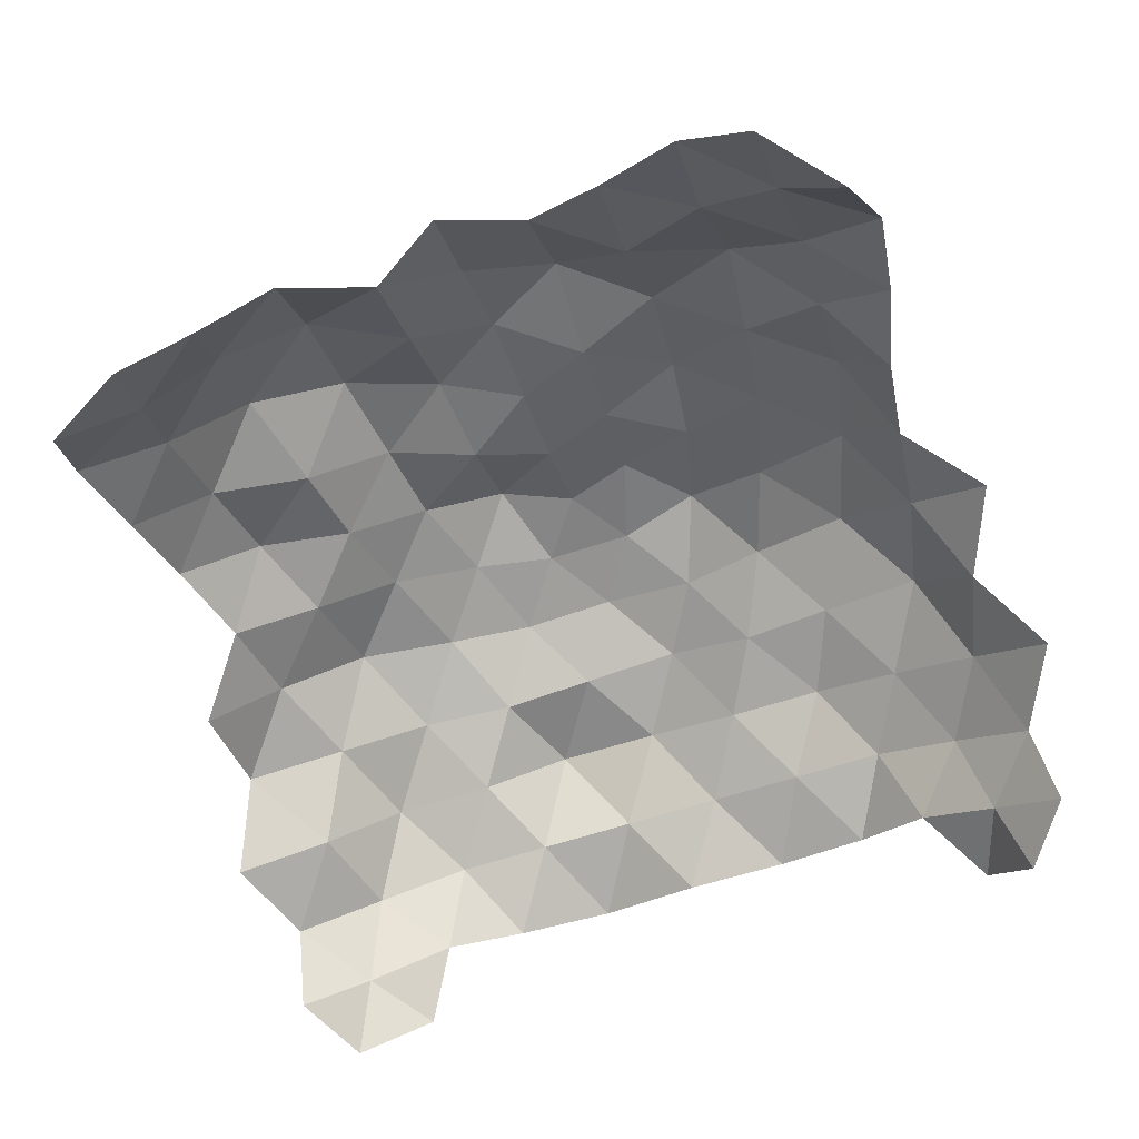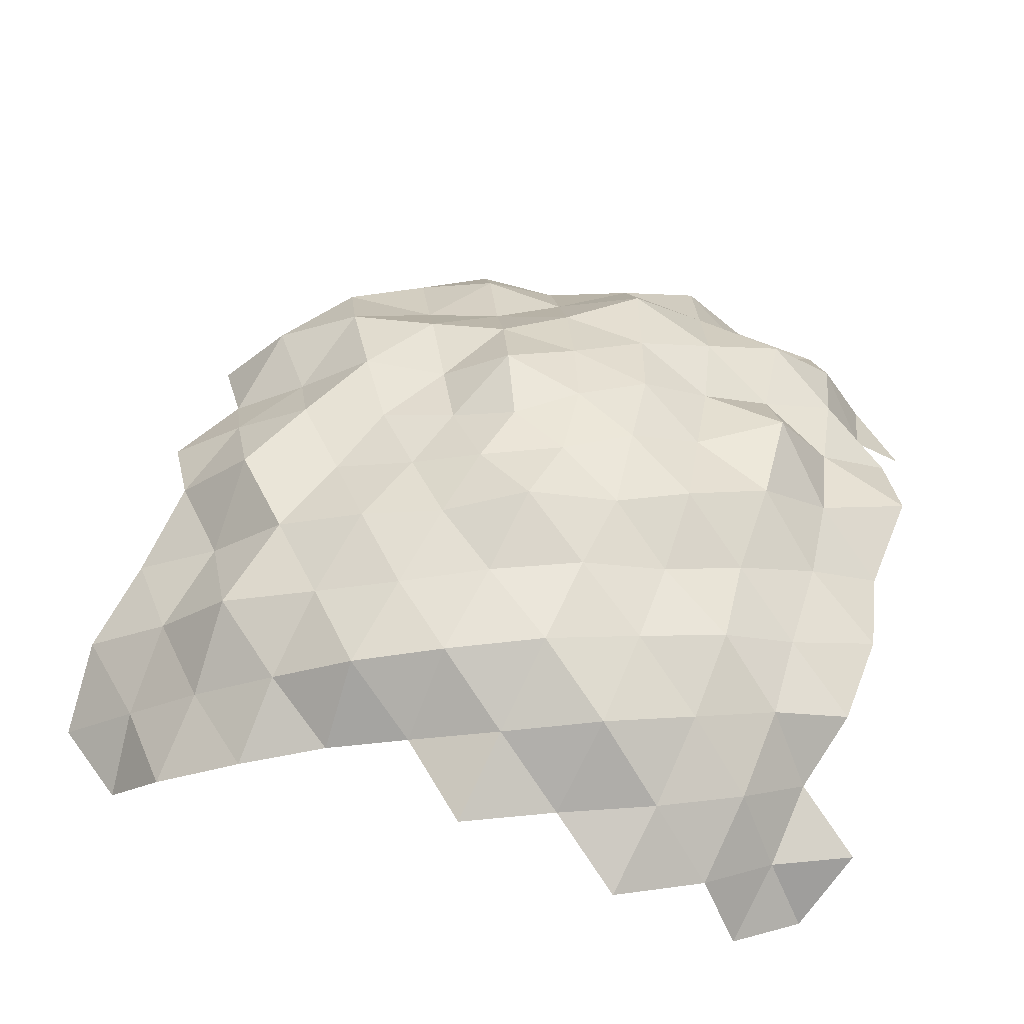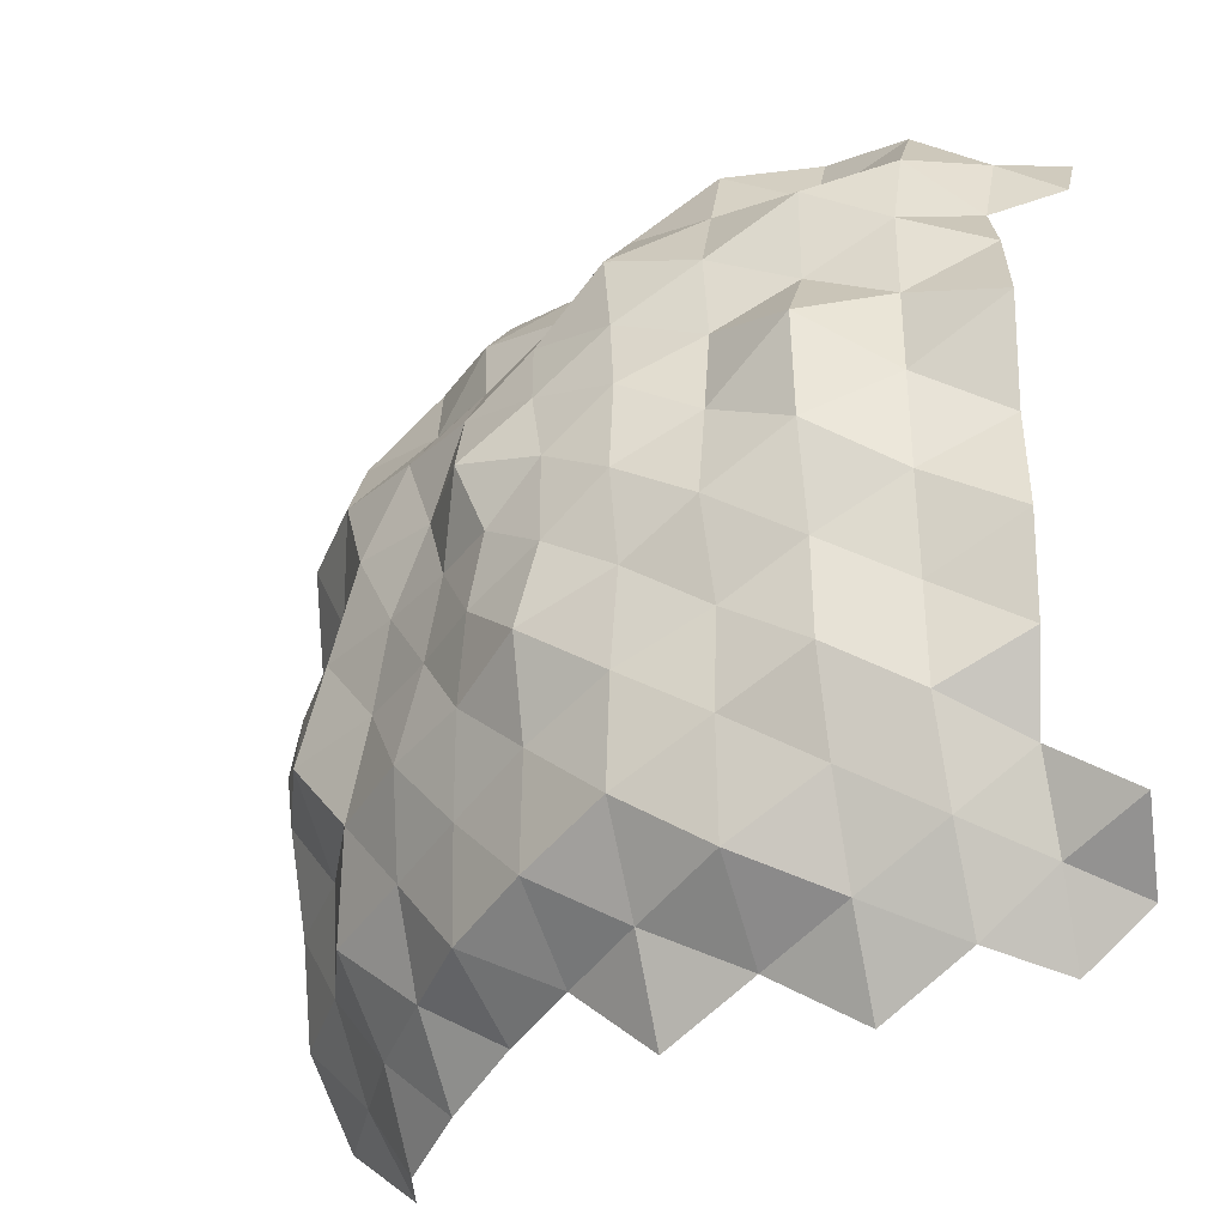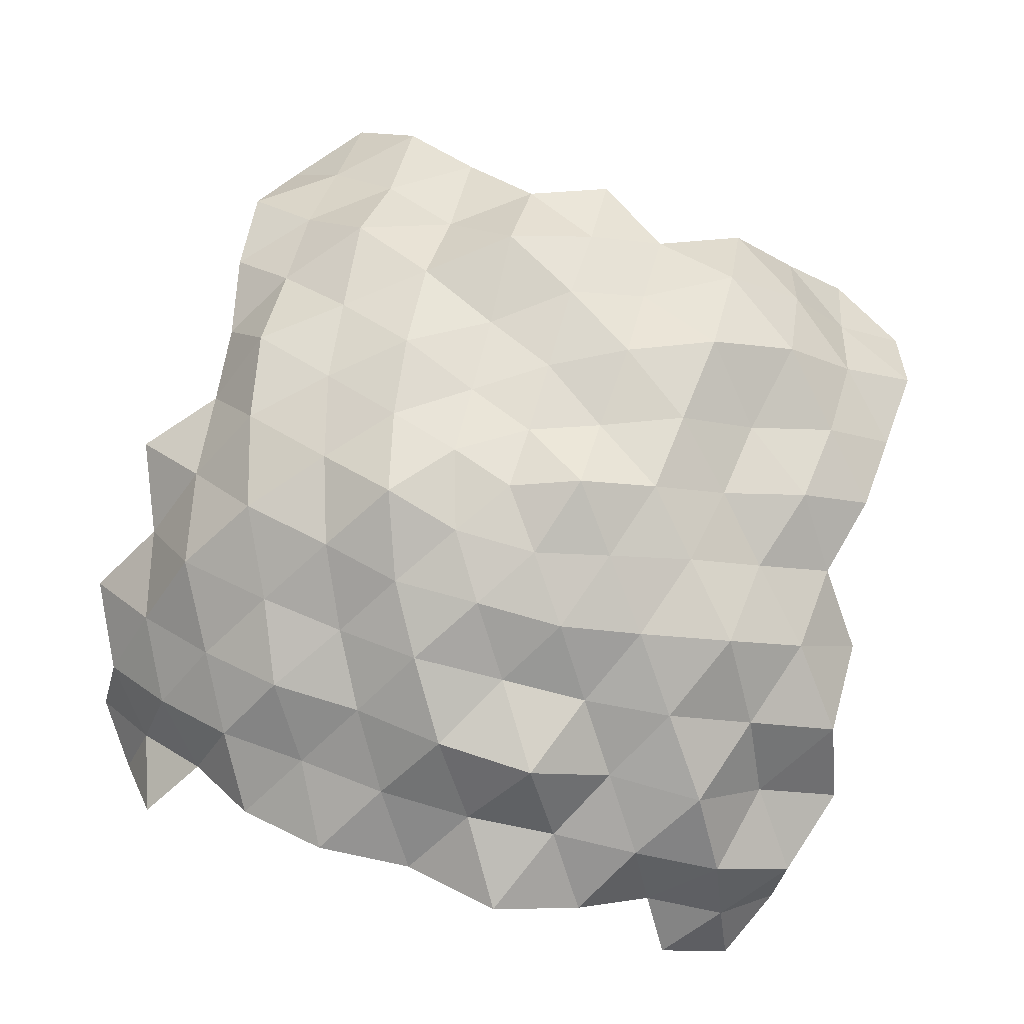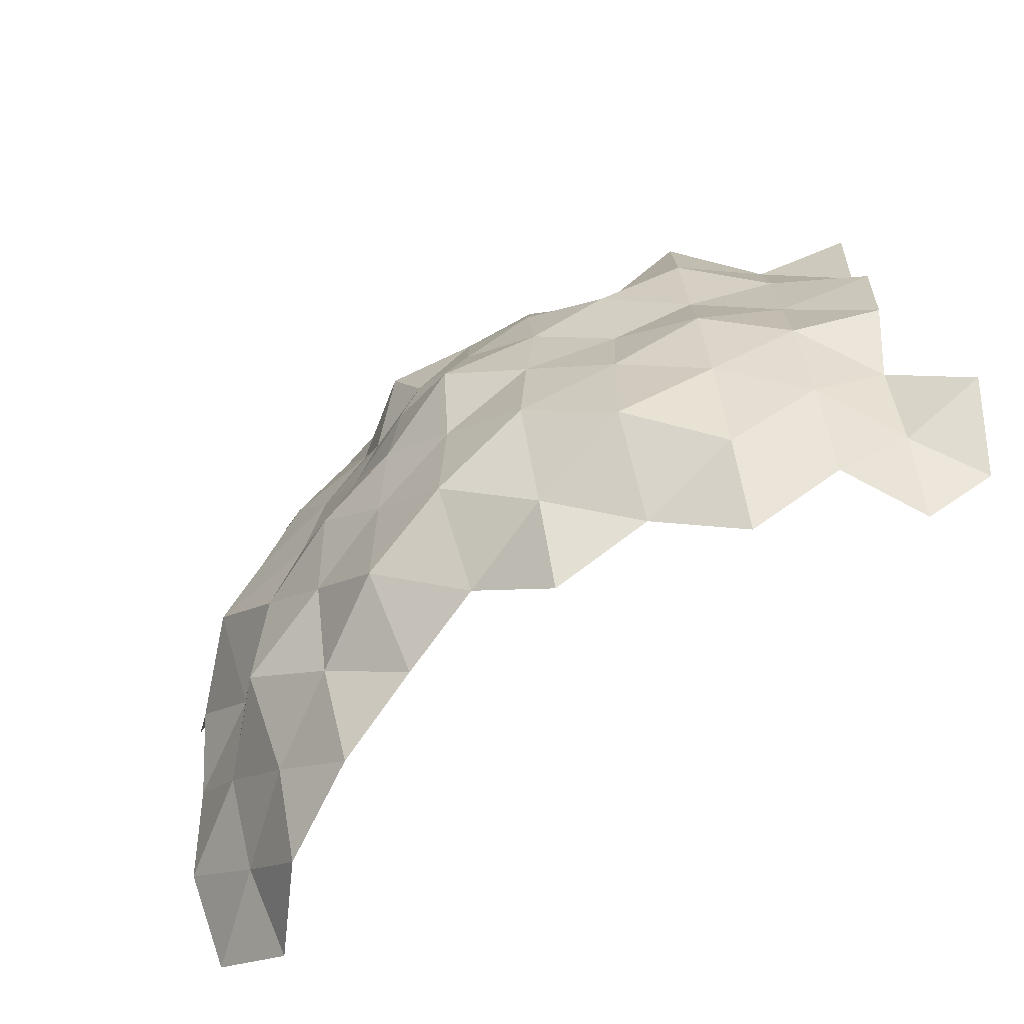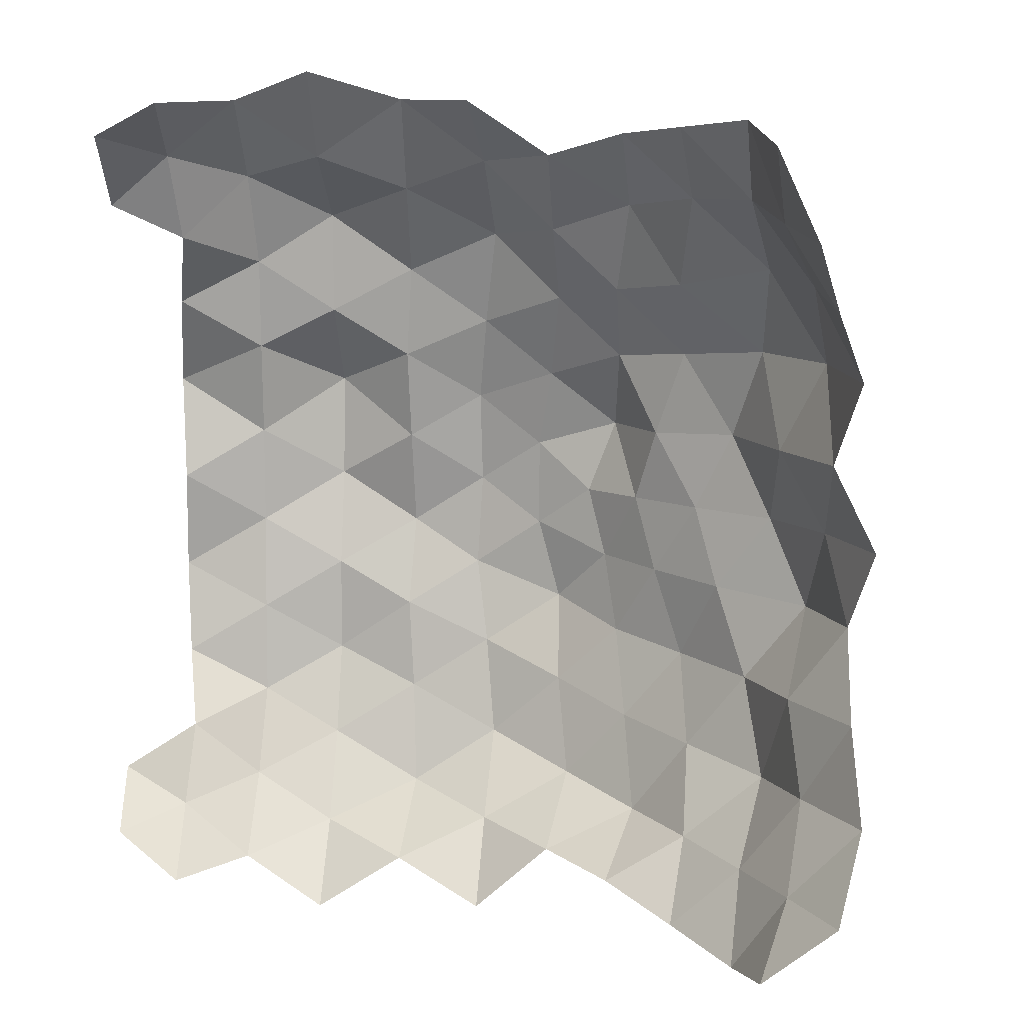
<metadata>
{"format":"obj","ext":"obj","renderer":"f3d","projection":"perspective","resolution":1024,"background":"white","views":[{"elev":-60.1,"azim":109.0,"up":"+Y"},{"elev":45.6,"azim":-167.6,"up":"+Y"},{"elev":-35.7,"azim":-137.1,"up":"+Z"},{"elev":78.7,"azim":-73.9,"up":"+Y"},{"elev":-79.3,"azim":-142.4,"up":"+Z"},{"elev":11.2,"azim":32.8,"up":"+Z"}]}
</metadata>
<code>
o Icosphere
v 0.0178 4.819 -0.01293
v 3.229 2.467 2.346
v 2.861 2.518 2.993
v -2.496 2.357 3.199
v -3.094 2.312 2.928
v -2.996 2.238 -2.834
v -2.496 2.357 -3.199
v 2.861 2.518 -2.993
v 3.431 2.602 -2.492
v 0.1968 4.94 0.5497
v 0.3762 4.691 1.158
v 0.565 4.321 1.739
v 0.7874 4.123 2.423
v 0.9726 3.686 2.993
v 3.148 3.686 -0
v 2.534 4.1 0.01583
v 1.889 4.463 0
v 1.178 4.541 0
v 0.5595 4.658 0
v -0.4679 4.812 0.34
v -0.985 4.691 0.7156
v -1.479 4.321 1.075
v -1.996 3.991 1.45
v -2.546 3.686 1.85
v -2.86 3.085 2.078
v -3.254 2.668 2.352
v -0.4679 4.812 -0.34
v -0.9962 4.662 -0.7126
v -1.479 4.321 -1.075
v -2.061 4.123 -1.498
v -2.546 3.686 -1.85
v -2.86 3.085 -2.078
v -3.344 2.749 -2.451
v 0.1943 4.786 -0.5419
v 0.377 4.669 -1.136
v 0.5836 4.463 -1.796
v 0.8042 4.225 -2.501
v 0.9416 3.568 -2.898
v 0.7798 4.592 -0.5665
v 1.441 4.425 -0.5936
v 1.044 4.571 -1.227
v 2.246 4.393 -0.6461
v 1.754 4.335 -1.274
v 1.274 4.279 -1.886
v 2.849 3.87 -0.6292
v 2.378 3.847 -1.25
v 2.052 4.076 -1.982
v 1.479 3.87 -2.515
v 3.077 3.489 -1.268
v 2.654 3.54 -1.913
v 2.168 3.507 -2.548
v 1.641 3.376 -3.066
v 3.34 3.146 -1.923
v 2.8 3.053 -2.515
v 2.348 3.05 -3.153
v -0.3086 4.871 -0.9662
v -0.1234 4.571 -1.606
v -0.844 4.571 -1.372
v 0.07542 4.386 -2.348
v -0.694 4.447 -2.122
v -1.394 4.259 -1.778
v 0.2733 3.747 -2.811
v -0.4647 3.948 -2.727
v -1.253 4.08 -2.557
v -1.935 3.87 -2.183
v -0.2561 3.507 -3.335
v -0.9857 3.441 -3.034
v -1.753 3.507 -2.849
v -2.408 3.376 -2.508
v -1.526 3.053 -3.44
v -2.21 2.954 -3.103
v -2.708 2.751 -2.667
v -0.9963 4.743 0
v -1.557 4.546 -0.3861
v -1.515 4.425 0.3669
v -2.071 4.142 -0.7524
v -2.168 4.335 0
v -2.196 4.392 0.8064
v -2.589 3.747 -1.129
v -2.658 3.847 -0.3862
v -2.658 3.847 0.3862
v -2.589 3.747 1.129
v -3.13 3.376 -1.515
v -3.251 3.507 -0.7871
v -3.19 3.441 0
v -3.338 3.601 0.8085
v -3.118 3.352 1.512
v -0.3079 4.743 0.9476
v -0.844 4.571 1.372
v -0.1129 4.543 1.609
v -1.4 4.279 1.795
v -0.6735 4.453 2.114
v 0.07553 4.142 2.202
v -1.986 3.974 2.242
v -1.228 3.974 2.488
v -0.4692 3.974 2.735
v 0.2733 3.747 2.811
v -2.473 3.466 2.575
v -1.698 3.395 2.758
v -1.045 3.65 3.217
v -0.2477 3.395 3.229
v -2.796 2.842 2.755
v -2.268 3.057 3.205
v -1.526 3.053 3.44
v 0.7798 4.592 0.5665
v 1.044 4.571 1.227
v 1.489 4.571 0.6136
v 1.233 4.142 1.826
v 1.801 4.45 1.308
v 2.118 4.142 0.6087
v 1.479 3.87 2.515
v 2.033 4.084 1.988
v 2.523 4.083 1.312
v 2.758 3.747 0.6087
v 1.641 3.376 3.066
v 2.168 3.507 2.548
v 2.666 3.554 1.937
v 3.093 3.507 1.274
v 2.353 3.059 3.141
v 2.711 2.956 2.435
v 3.153 2.956 1.826
f 19 34 1
f 18 39 19
f 17 40 18
f 16 42 17
f 15 45 16
f 19 39 34
f 39 35 34
f 18 40 39
f 40 41 39
f 39 41 35
f 41 36 35
f 17 42 40
f 42 43 40
f 40 43 41
f 43 44 41
f 41 44 36
f 44 37 36
f 16 45 42
f 45 46 42
f 42 46 43
f 46 47 43
f 43 47 44
f 47 48 44
f 44 48 37
f 48 38 37
f 45 49 46
f 49 50 46
f 46 50 47
f 50 51 47
f 47 51 48
f 51 52 48
f 48 52 38
f 49 53 50
f 53 54 50
f 50 54 51
f 54 55 51
f 51 55 52
f 53 9 54
f 9 8 54
f 54 8 55
f 34 27 1
f 35 56 34
f 36 57 35
f 37 59 36
f 38 62 37
f 34 56 27
f 56 28 27
f 35 57 56
f 57 58 56
f 56 58 28
f 58 29 28
f 36 59 57
f 59 60 57
f 57 60 58
f 60 61 58
f 58 61 29
f 61 30 29
f 37 62 59
f 62 63 59
f 59 63 60
f 63 64 60
f 60 64 61
f 64 65 61
f 61 65 30
f 65 31 30
f 62 66 63
f 66 67 63
f 63 67 64
f 67 68 64
f 64 68 65
f 68 69 65
f 65 69 31
f 69 32 31
f 67 70 68
f 70 71 68
f 68 71 69
f 71 72 69
f 69 72 32
f 72 33 32
f 71 7 72
f 7 6 72
f 72 6 33
f 27 20 1
f 28 73 27
f 29 74 28
f 30 76 29
f 31 79 30
f 32 83 31
f 27 73 20
f 73 21 20
f 28 74 73
f 74 75 73
f 73 75 21
f 75 22 21
f 29 76 74
f 76 77 74
f 74 77 75
f 77 78 75
f 75 78 22
f 78 23 22
f 30 79 76
f 79 80 76
f 76 80 77
f 80 81 77
f 77 81 78
f 81 82 78
f 78 82 23
f 82 24 23
f 31 83 79
f 83 84 79
f 79 84 80
f 84 85 80
f 80 85 81
f 85 86 81
f 81 86 82
f 86 87 82
f 82 87 24
f 87 25 24
f 20 10 1
f 21 88 20
f 22 89 21
f 23 91 22
f 24 94 23
f 25 98 24
f 26 102 25
f 20 88 10
f 88 11 10
f 21 89 88
f 89 90 88
f 88 90 11
f 90 12 11
f 22 91 89
f 91 92 89
f 89 92 90
f 92 93 90
f 90 93 12
f 93 13 12
f 23 94 91
f 94 95 91
f 91 95 92
f 95 96 92
f 92 96 93
f 96 97 93
f 93 97 13
f 97 14 13
f 24 98 94
f 98 99 94
f 94 99 95
f 99 100 95
f 95 100 96
f 100 101 96
f 96 101 97
f 25 102 98
f 102 103 98
f 98 103 99
f 103 104 99
f 99 104 100
f 26 5 102
f 5 4 102
f 102 4 103
f 10 19 1
f 11 105 10
f 12 106 11
f 13 108 12
f 14 111 13
f 10 105 19
f 105 18 19
f 11 106 105
f 106 107 105
f 105 107 18
f 107 17 18
f 12 108 106
f 108 109 106
f 106 109 107
f 109 110 107
f 107 110 17
f 110 16 17
f 13 111 108
f 111 112 108
f 108 112 109
f 112 113 109
f 109 113 110
f 113 114 110
f 110 114 16
f 114 15 16
f 14 115 111
f 115 116 111
f 111 116 112
f 116 117 112
f 112 117 113
f 117 118 113
f 113 118 114
f 115 119 116
f 119 120 116
f 116 120 117
f 120 121 117
f 117 121 118
f 119 3 120
f 3 2 120
f 120 2 121

</code>
